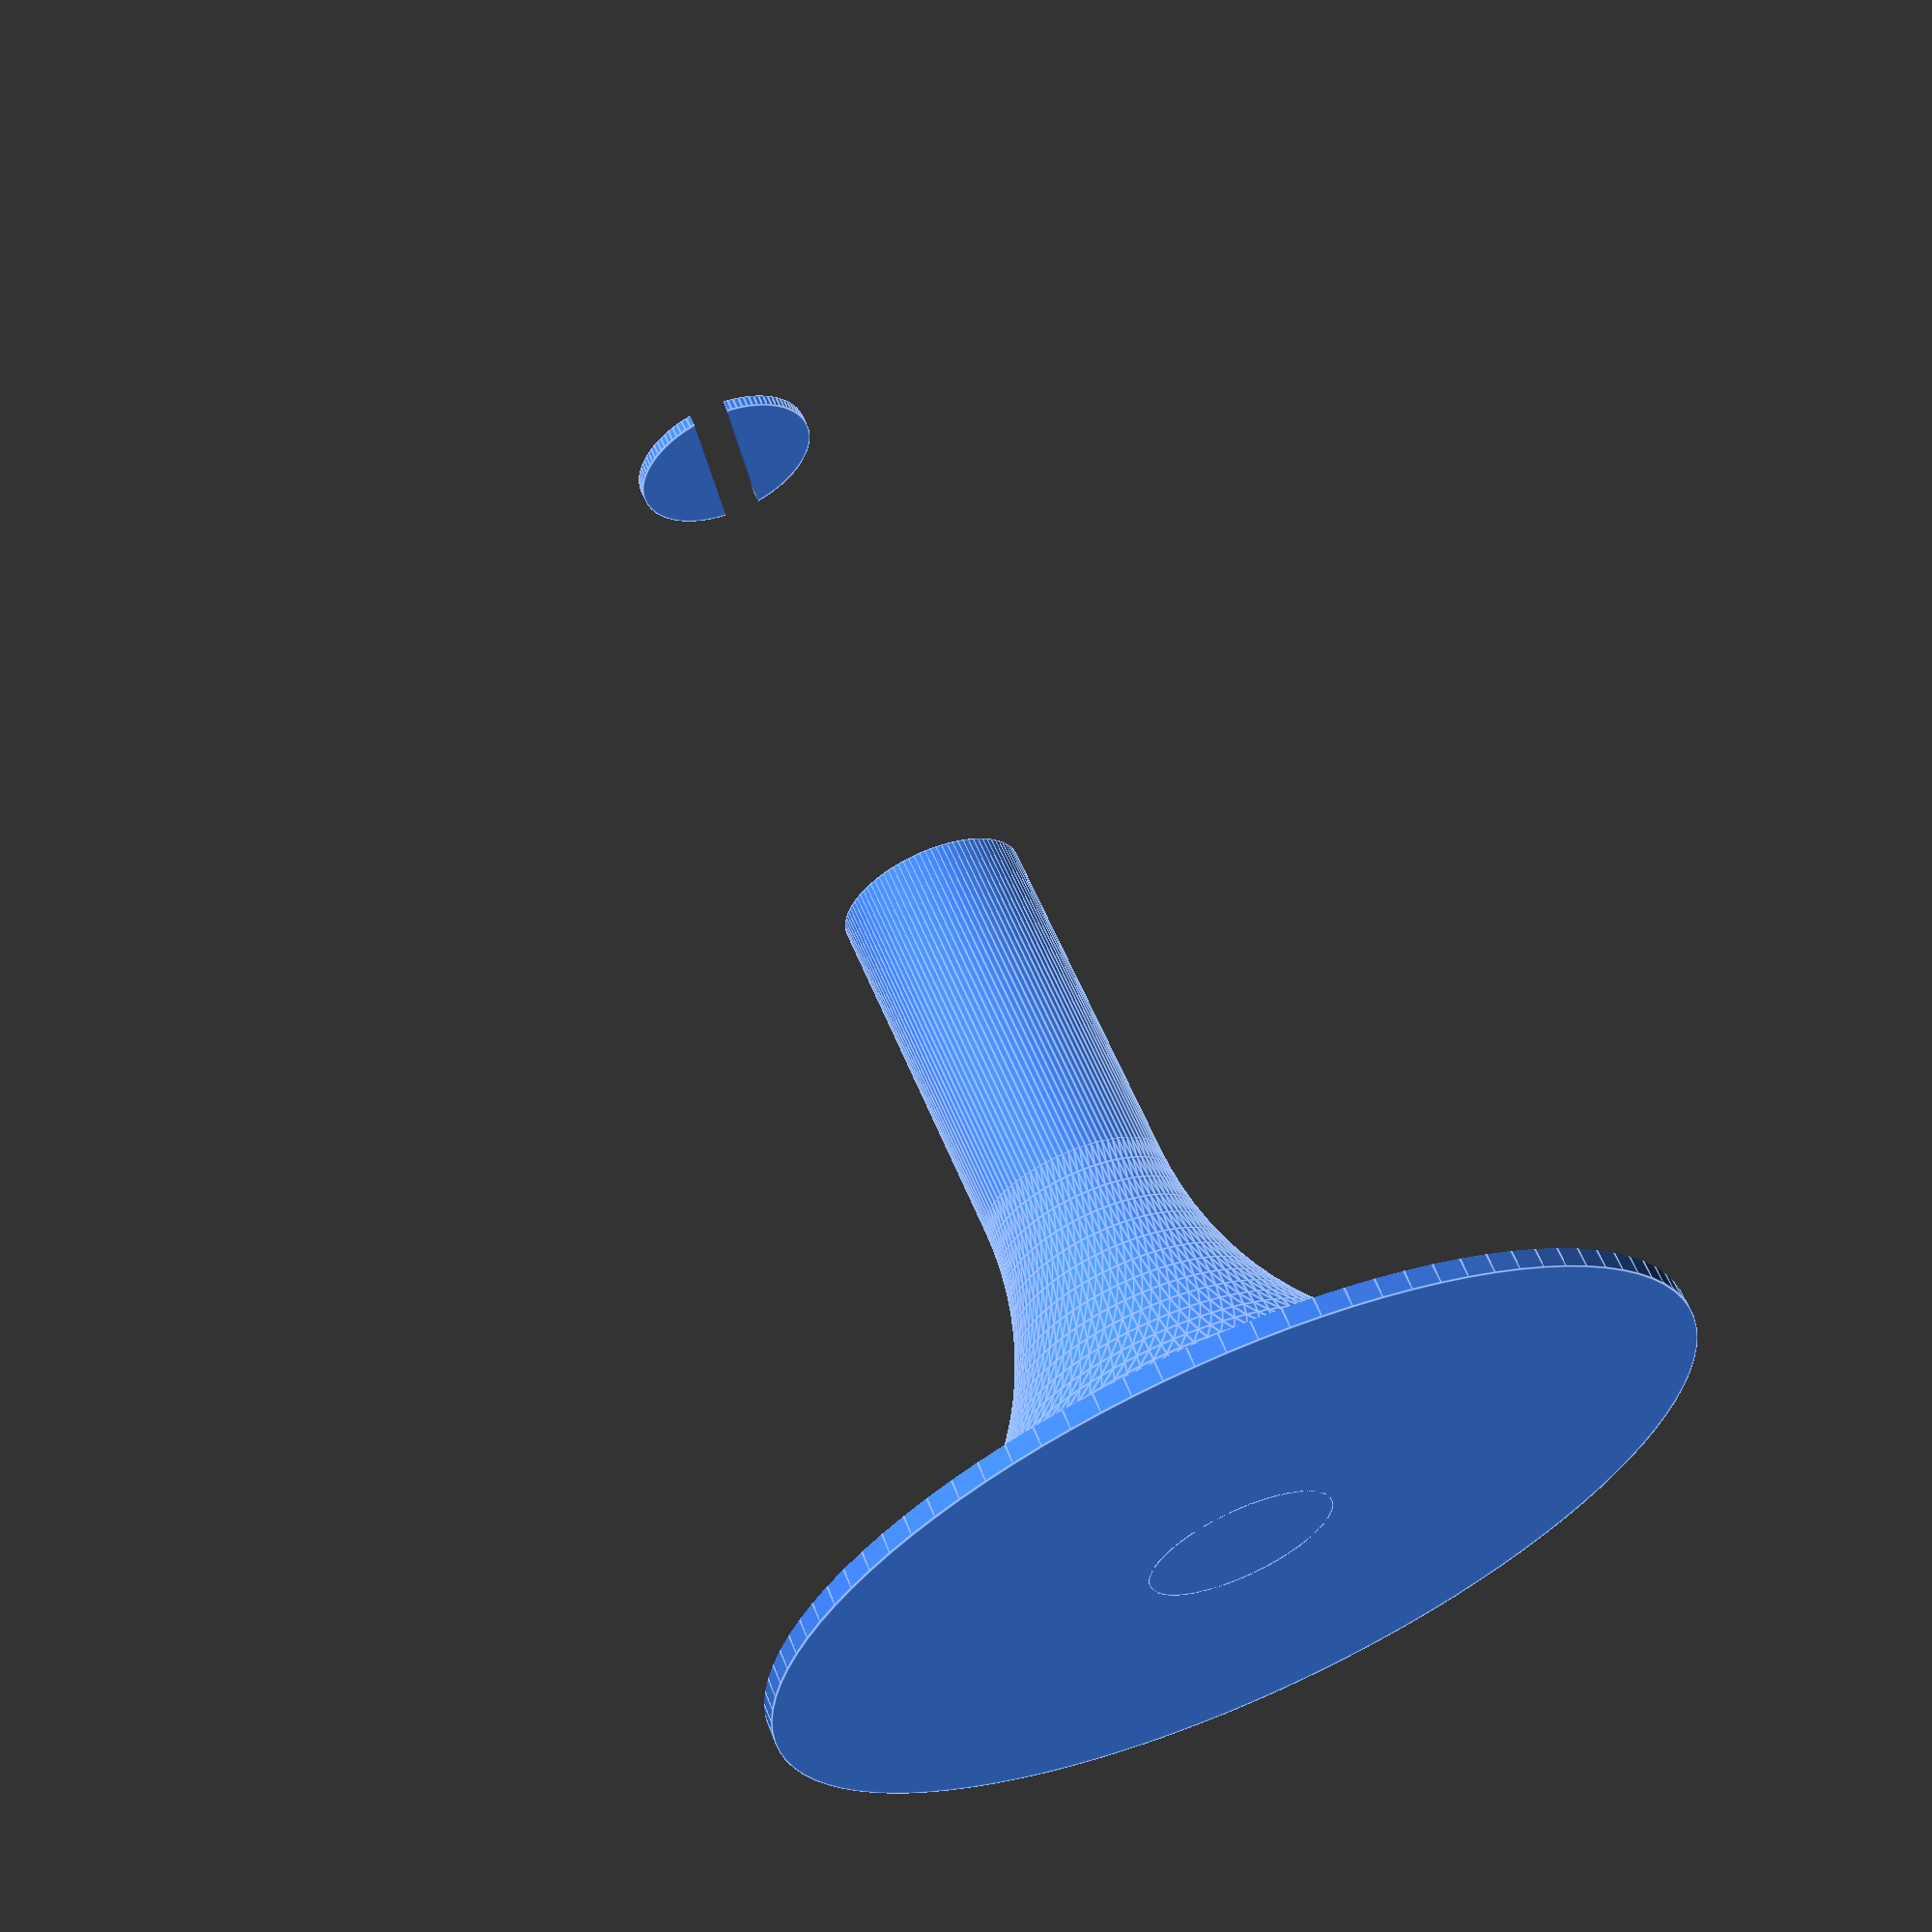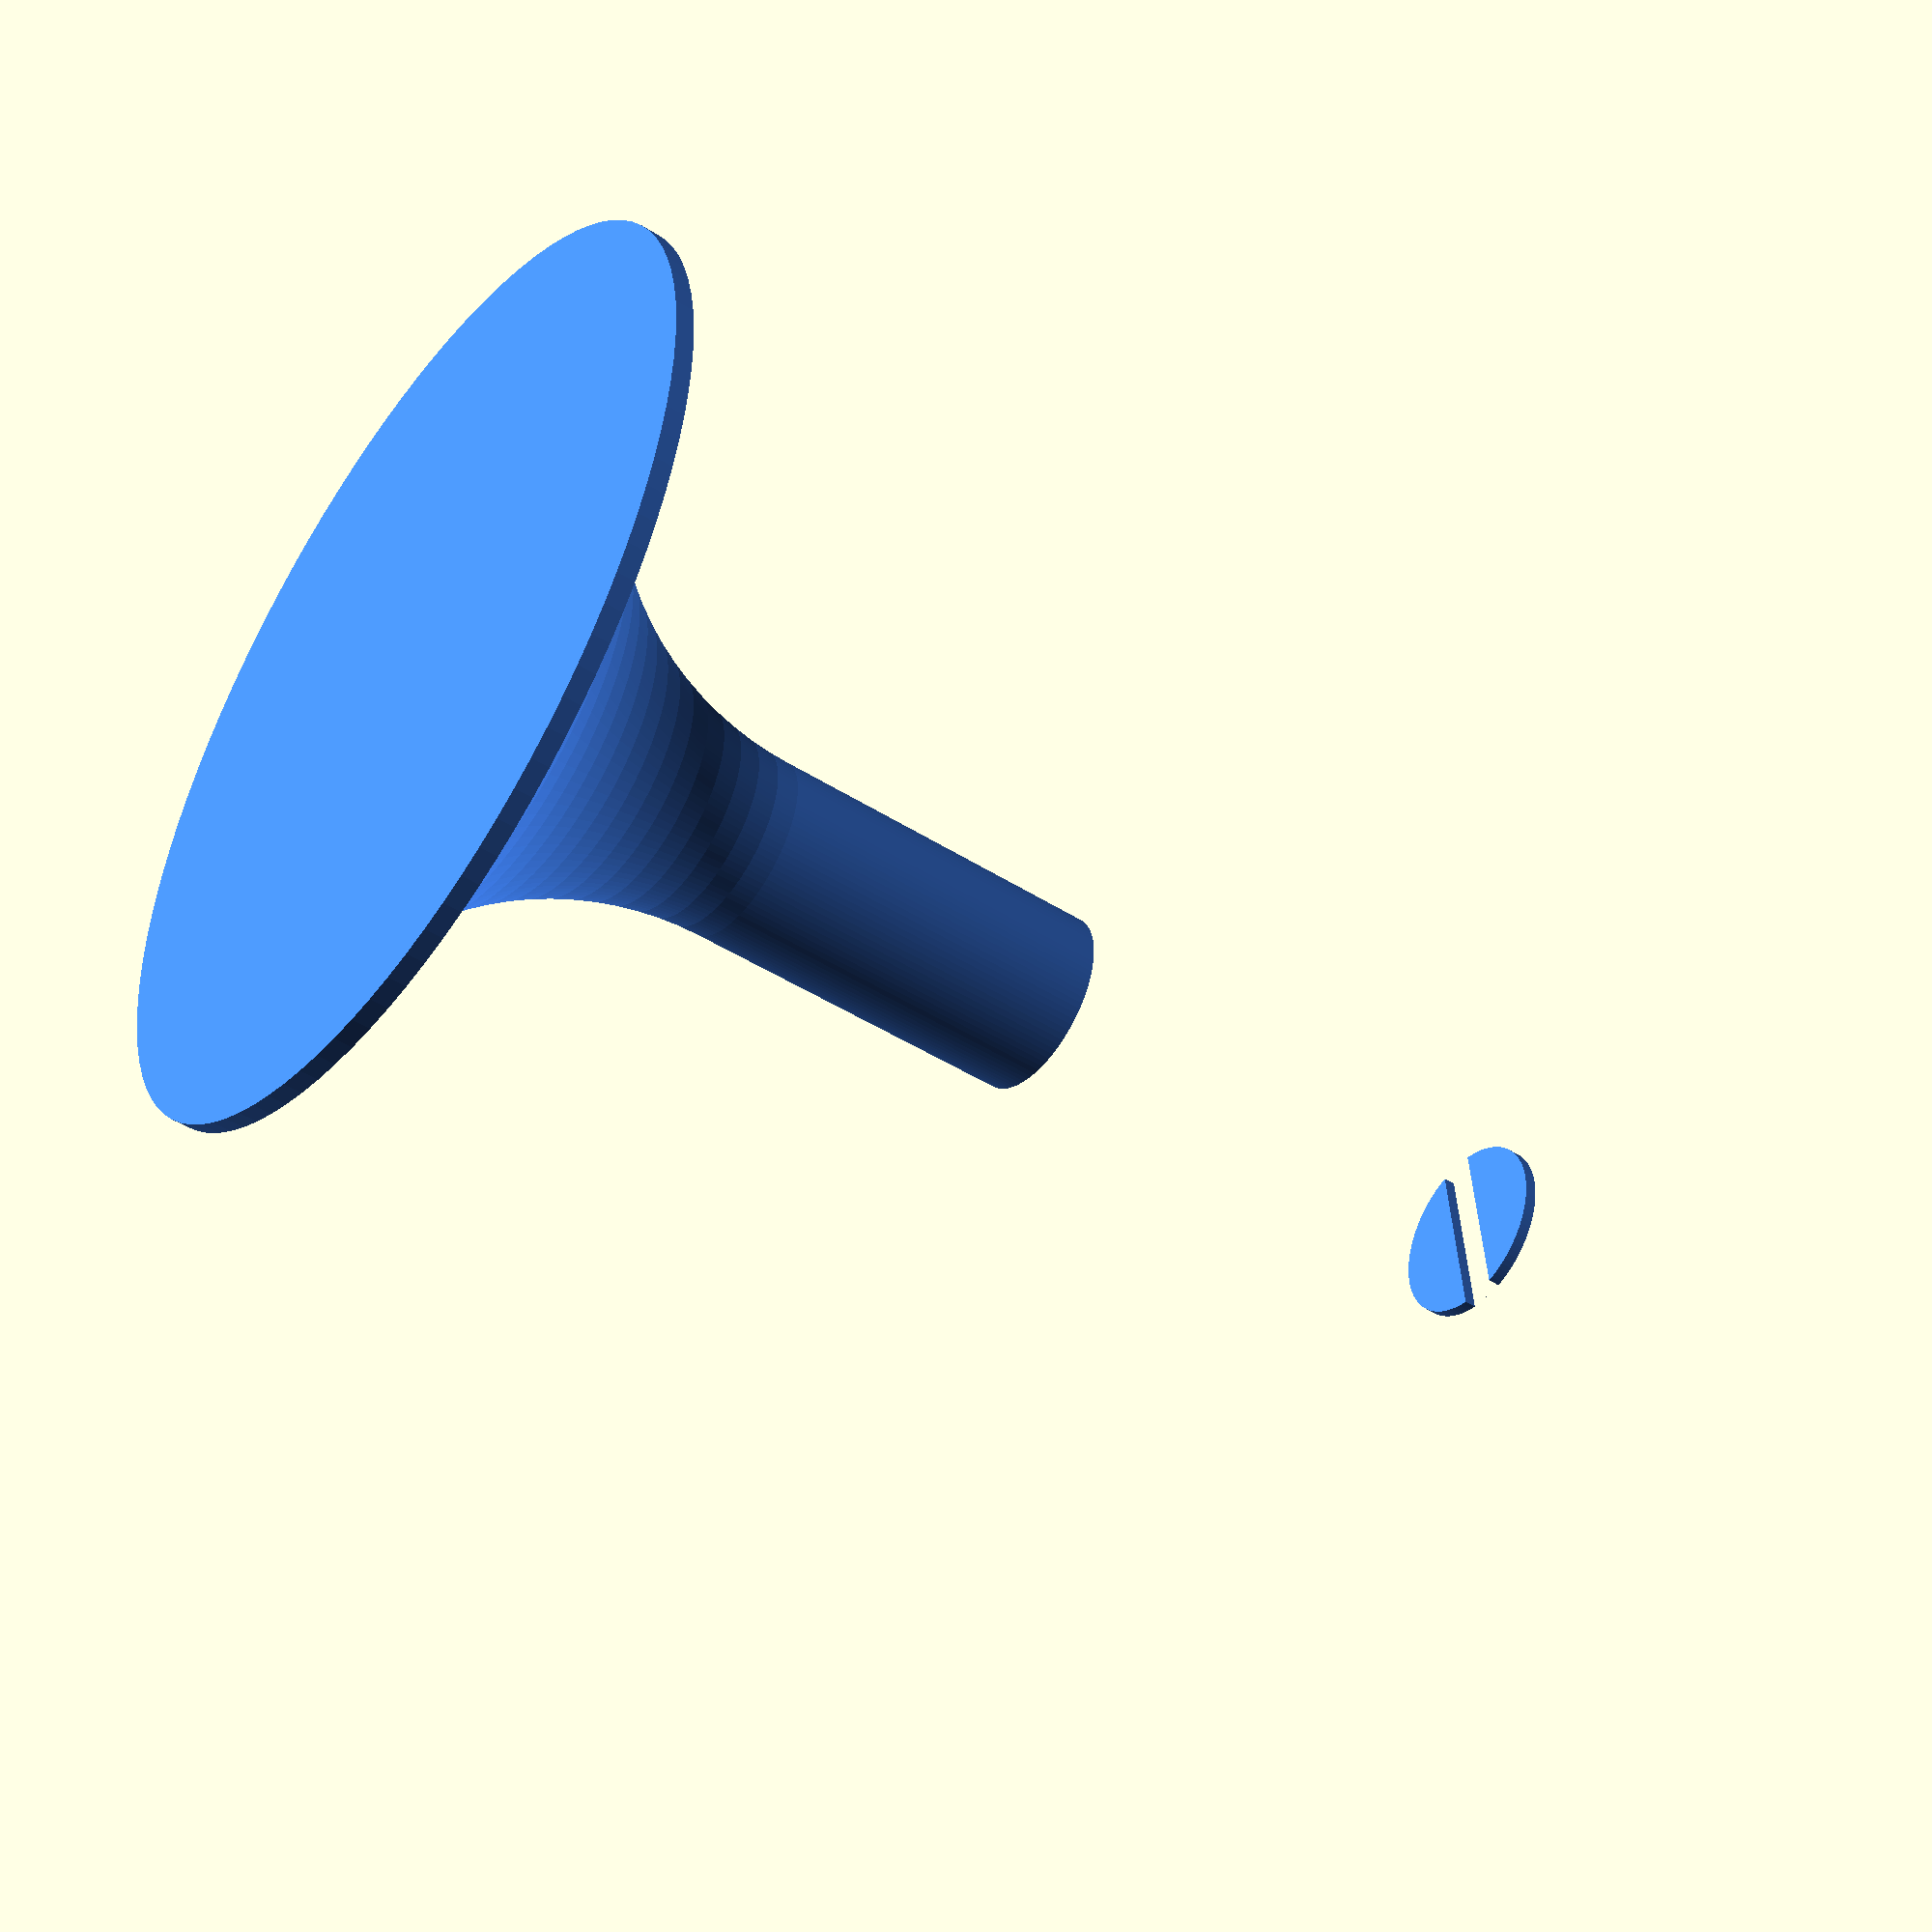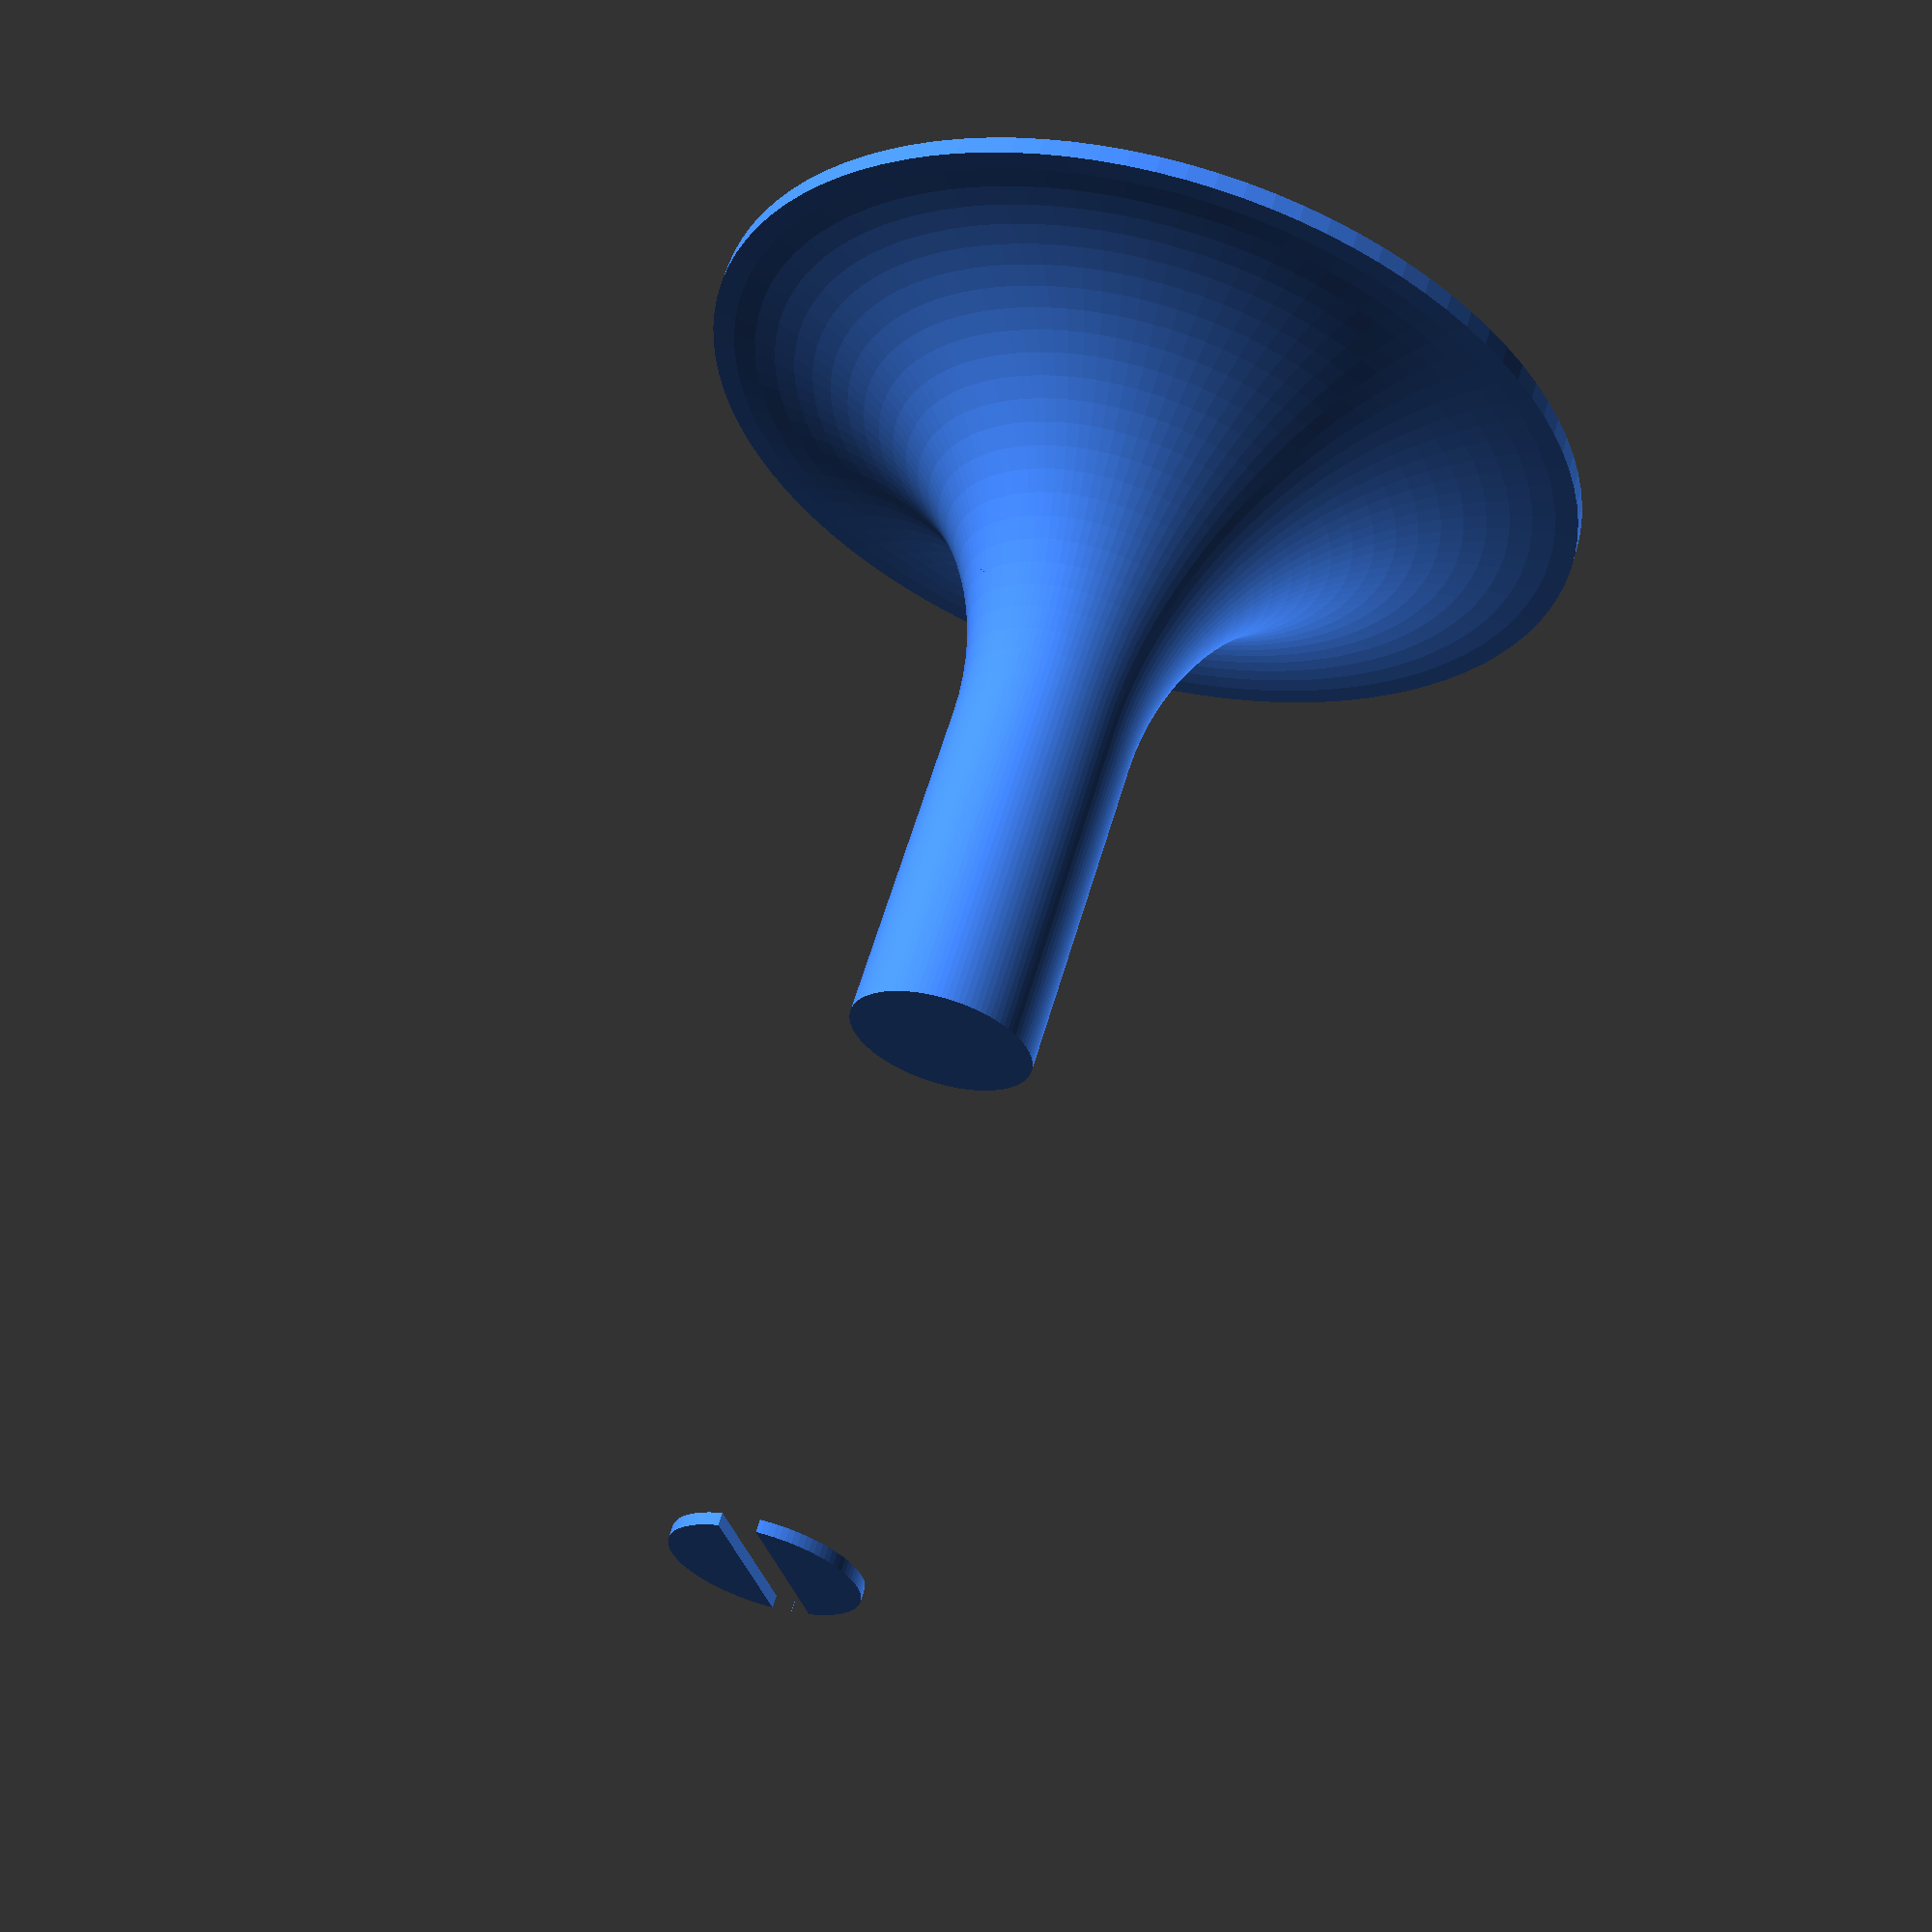
<openscad>
/* [General] */
$fn = 100;
Part = "SOCKET";  // [SOCKET:Socket, HOLD:Holdback, COMBINED:Combined]

/* [Socket] */
Socket_Diameter = 10;  // [1:0.1:50]
Socket_Height = 40;    // [0:0.1:100]

Base_Diameter = 50;  // [1:0.1:100]
Base_Height = 1;     // [0:0.01:10]

Screw_Count = 0;             // [0:1:20]
Screw_Circle_Diameter = 37;  // [1:0.1:100]
Screw_Diameter = 4;          // [0:0.1:10]
Screw_Head_Diameter = 4.5;   // [1:0.1:50]
Countersunk_Angle = 90;      // [0:1:120]

/* [Holdback] */
Holdback_Diameter = 10;  // [1:0.1:50]
Holdback_Length = 50;    // [1:0.1:50]

/* [Joint] */
Joint_Backlash = 10;       // [0:0.01:5]
Joint_Depth = 1;           // [0:0.01:10]
Joint_Lock_Strenght = .5;  // [0:0.01:10]
Joint_Lock_Cutout = .5;    // [0:0.01:10]
Thing_Length = 2;          //  [0:0.01:5]

/* [Hidden] */
epsilon = 0.01;
Base_Radius = Base_Diameter / 2;
Socket_Radius = Socket_Diameter / 2;
Holdback_Radius = Holdback_Diameter / 2;

color("#48F") if (Part == "SOCKET") Socket();
else if (Part == "HOLD") Hold();
else if (Part == "COMBINED") {
  color("#48F") Socket();
  translate([ 0, Socket_Radius, Socket_Height + Holdback_Radius + Holdback_Diameter* 2 ])
      rotate([ 90, 0, 0 ]) color("#F84") Hold();
  color("#F84") Hold();
}

module Socket() {
  Socket_Base();
  cylinder(Socket_Height, r = Socket_Radius);
  translate([ 0, 0, Socket_Height ]) Socket_Joint();
}

module Socket_Base() {
  if (Base_Diameter > Socket_Diameter) {
    difference() {
      r = Base_Radius - Socket_Radius;
      h = r < Socket_Height / 2 ? r : Socket_Height / 2;
      cylinder(h + Base_Height, r = Base_Radius);
      scale([ 1, 1, h / r ]) translate([ 0, 0, r + Base_Height ])
          rotate_extrude() translate([ Base_Radius, 0 ]) circle(r = r);
      Screw_Circle(r);
    }
  }
}

module Socket_Joint() {
  difference() {
    union() {
      cylinder(Holdback_Diameter + Joint_Backlash * 2,
               r = Holdback_Radius - Joint_Depth - Joint_Backlash);
      translate([ 0, 0, Holdback_Diameter + Joint_Backlash * 2 ]) {
        cylinder(Thing_Length / 3, r = Socket_Radius);
        translate([ 0, 0, Thing_Length / 3 ])
            cylinder(Thing_Length * 2 / 3, Socket_Radius,
                     Holdback_Radius - Joint_Depth - Joint_Lock_Strenght -
                         Joint_Backlash);
      }
    }
    cylinder(Holdback_Diameter + epsilon + Joint_Backlash * 2 + Thing_Length,
             r = Holdback_Radius - Joint_Depth - Joint_Lock_Strenght -
                 Joint_Backlash);
    translate([ -Socket_Diameter / 2, -Joint_Depth, 0 ]) cube([
      Socket_Diameter + epsilon * 2, Joint_Depth * 2,
      Holdback_Diameter + Joint_Backlash * 2 + Thing_Length +
      epsilon
    ]);
  }
}

module Screw_Circle(r) {
  if (Screw_Count > 0) {
    countersunk = (Screw_Head_Diameter / 2) * tan(Countersunk_Angle / 2);
    x = Base_Radius - (Screw_Circle_Diameter + Screw_Head_Diameter) / 2;
    y = r - sqrt(r ^ 2 - x ^ 2);
    translate([ 0, 0, Base_Height ]) for (i = [0:Screw_Count - 1]) {
      rotate([ 0, 0, i * 360 / Screw_Count ])
          translate([ Screw_Circle_Diameter / 2, 0, -epsilon ]) union() {
        cylinder(r = Screw_Diameter / 2, h = Socket_Height);
        translate([ 0, 0, y ])
            cylinder(Socket_Height, r = Screw_Head_Diameter / 2);
        translate([ 0, 0, y - countersunk ])
            cylinder(h = countersunk, 0, Screw_Head_Diameter / 2);
      }
    }
  }
}

module Hold() { cylinder(Holdback_Length, r = Holdback_Radius); }

module line(start, end, thickness = .1) {
  hull() {
    translate(start) sphere(thickness);
    translate(end) sphere(thickness);
  }
}
</openscad>
<views>
elev=118.6 azim=278.3 roll=22.7 proj=p view=edges
elev=225.4 azim=94.2 roll=306.4 proj=p view=wireframe
elev=118.1 azim=75.7 roll=163.6 proj=p view=wireframe
</views>
